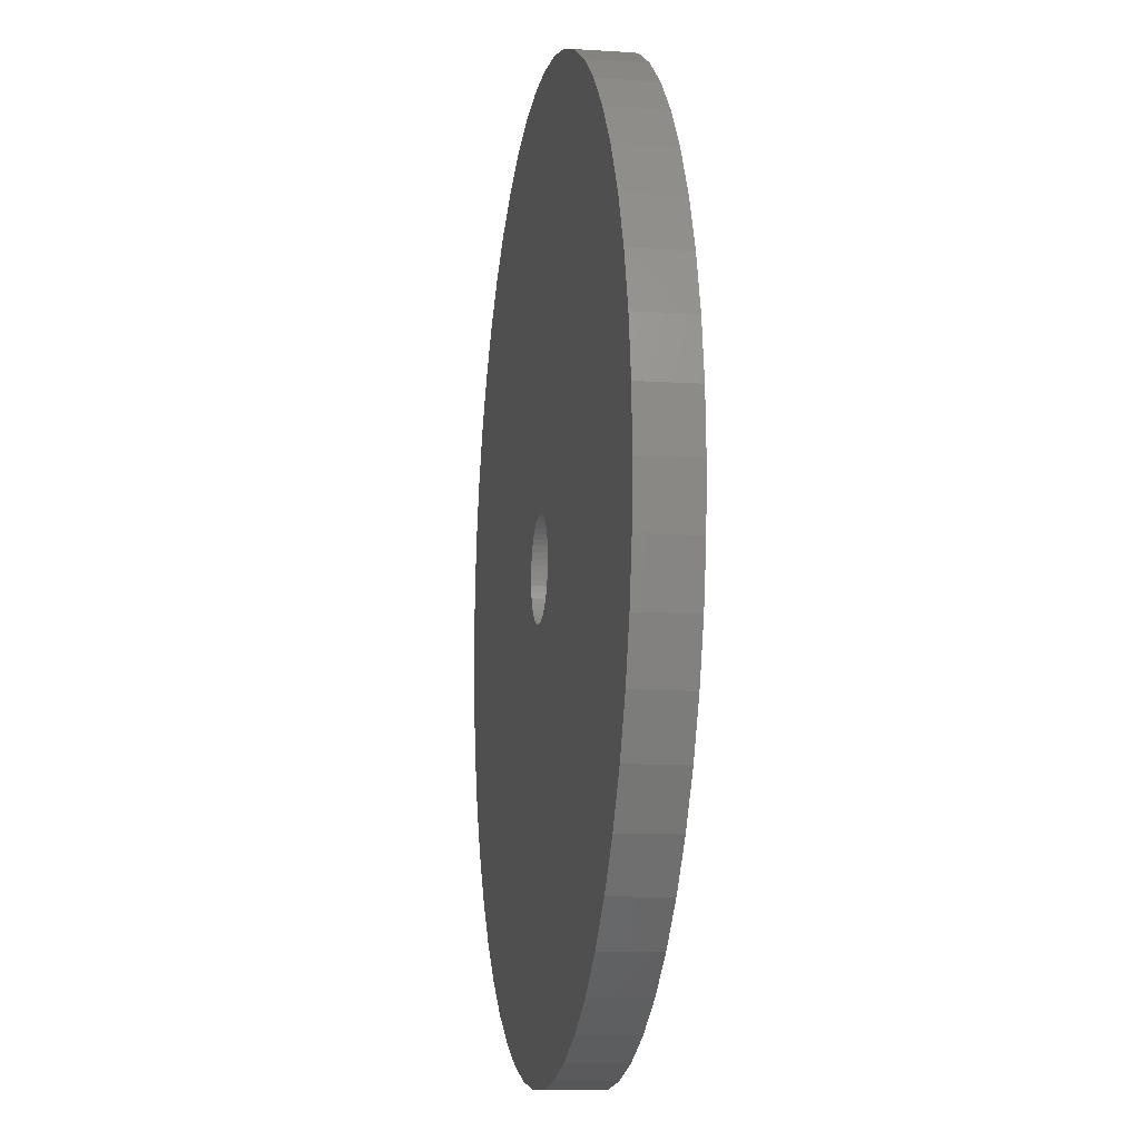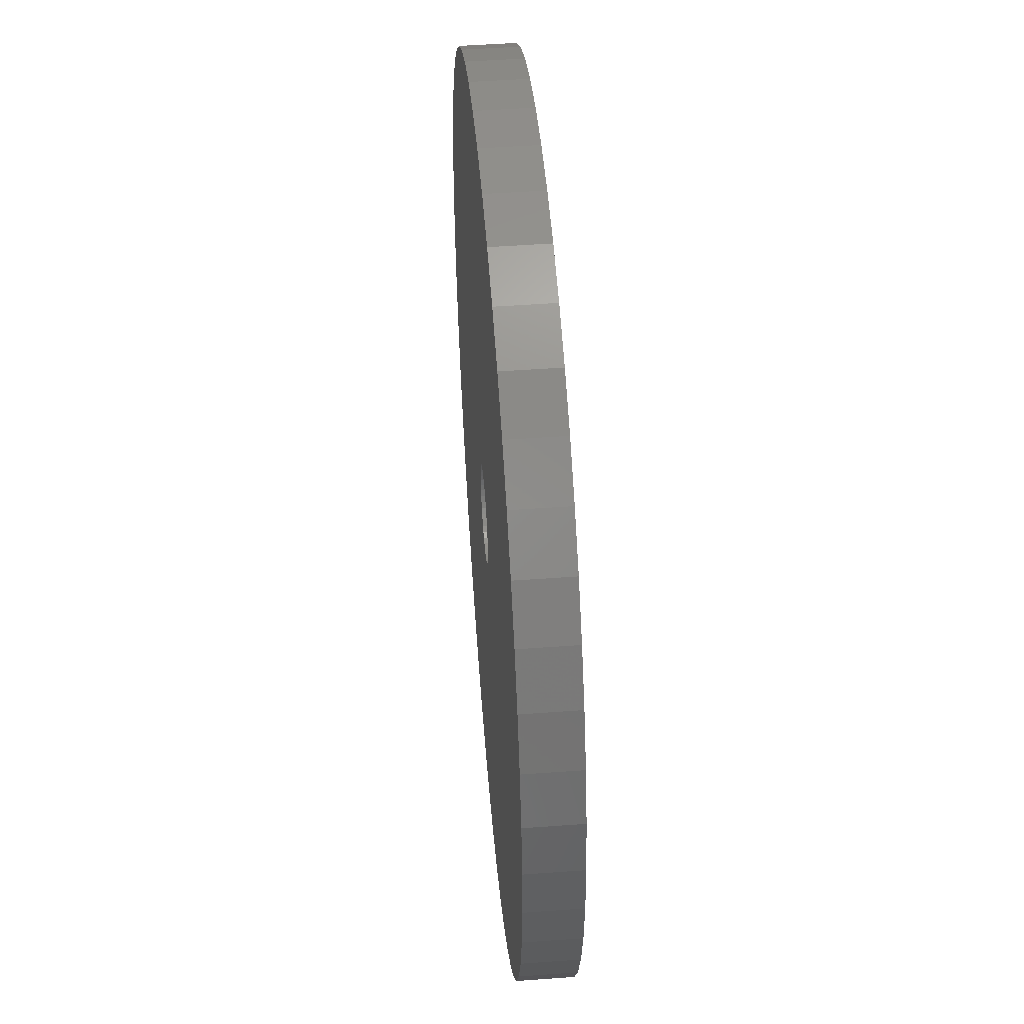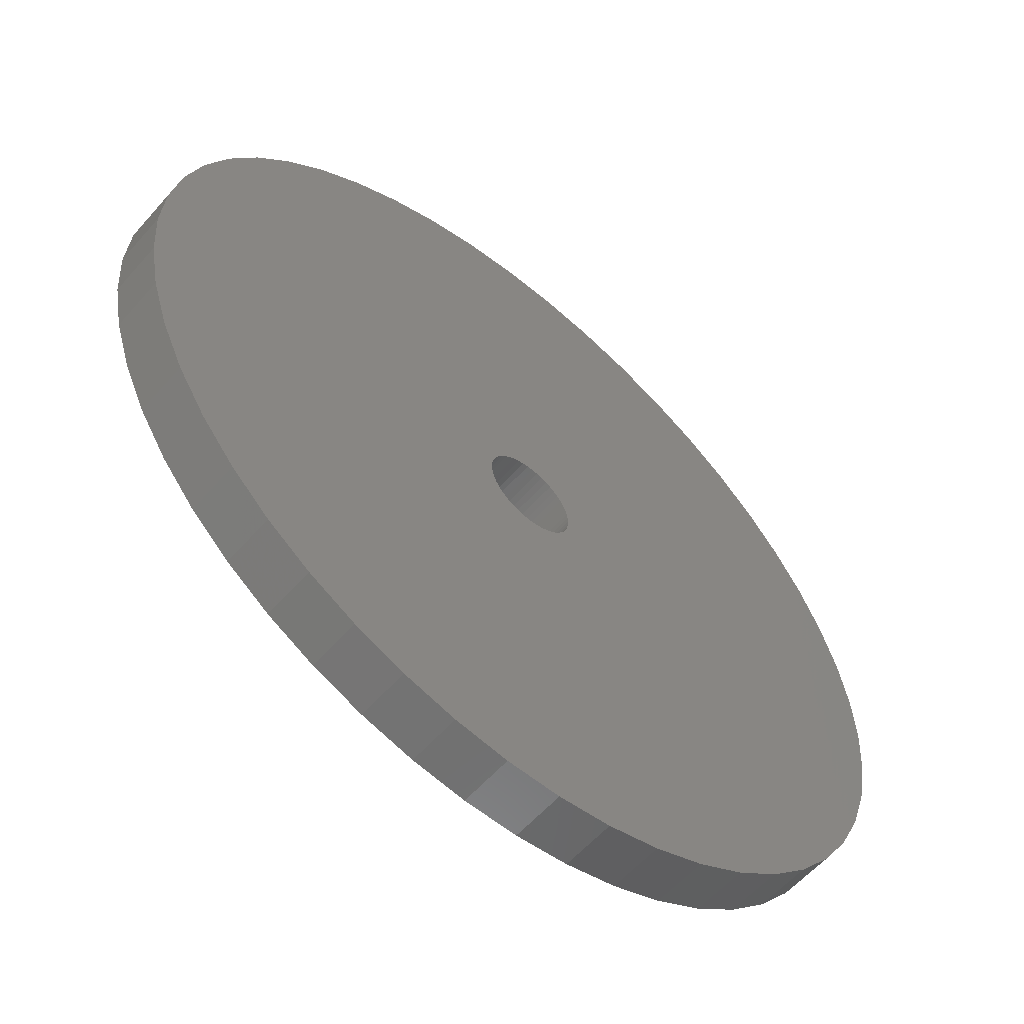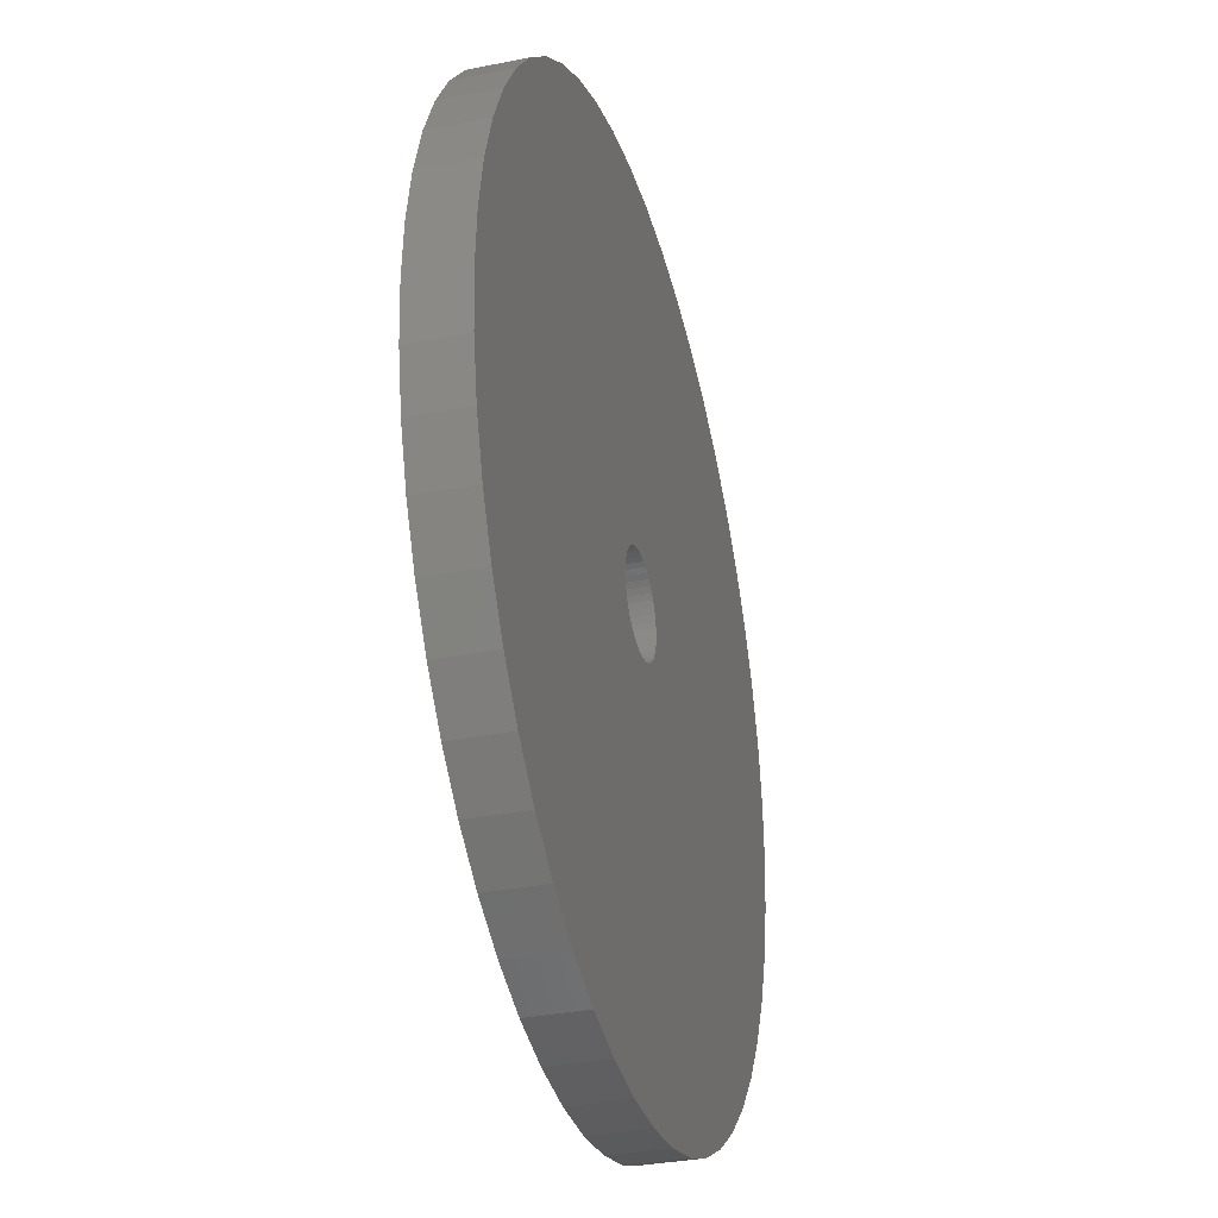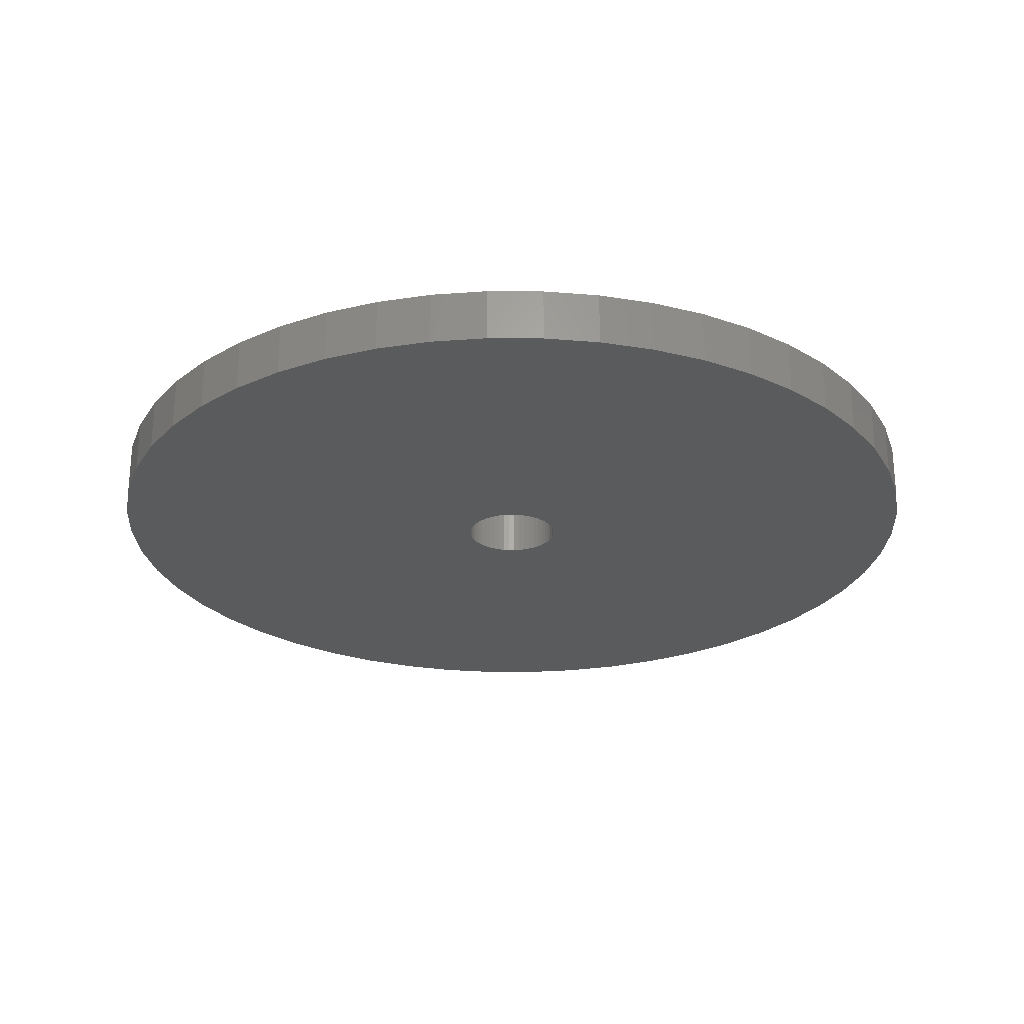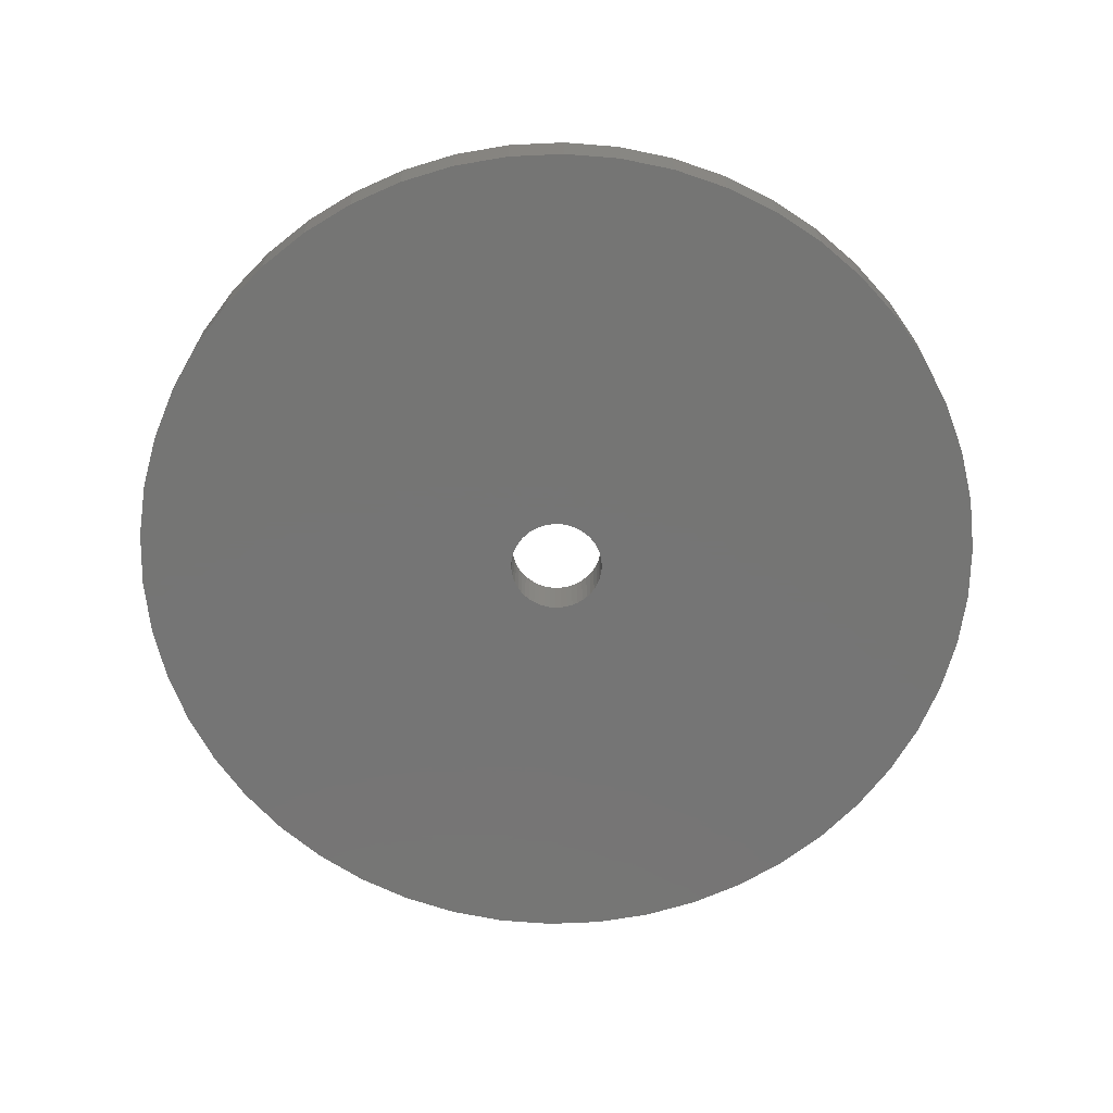
<metadata>
{"format":"stl","ext":"stl","renderer":"f3d","projection":"perspective","resolution":1024,"background":"white","views":[{"elev":-10.6,"azim":80.8,"up":"+Y"},{"elev":50.1,"azim":85.4,"up":"+Y"},{"elev":-58.2,"azim":139.2,"up":"+Y"},{"elev":-33.0,"azim":-74.5,"up":"+Y"},{"elev":-25.9,"azim":28.4,"up":"+Z"},{"elev":-67.5,"azim":45.8,"up":"+Z"}]}
</metadata>
<code>
# stl→obj: 200 verts, 400 faces
v 16.5 0 1
v 16.37 2.068 -1
v 16.37 2.068 1
v 16.5 0 -1
v -16.5 0 -1
v -16.37 2.068 1
v -16.37 2.068 -1
v -16.5 0 1
v 1.036 16.47 -1
v -1.036 16.47 1
v 1.036 16.47 1
v -1.036 16.47 -1
v -1.036 -16.47 -1
v 1.036 -16.47 1
v -1.036 -16.47 1
v 1.036 -16.47 -1
v 10.52 -12.71 -1
v 12.03 -11.29 1
v 10.52 -12.71 1
v 12.03 -11.29 -1
v 12.03 11.29 -1
v 10.52 12.71 1
v 12.03 11.29 1
v 10.52 12.71 -1
v -10.52 12.71 -1
v -12.03 11.29 1
v -10.52 12.71 1
v -12.03 11.29 -1
v -5.099 15.69 -1
v -7.025 14.93 1
v -5.099 15.69 1
v -7.025 14.93 -1
v 15.34 6.074 1
v 14.46 7.949 -1
v 14.46 7.949 1
v 15.34 6.074 -1
v 15.98 4.103 -1
v 15.98 4.103 1
v 7.025 14.93 -1
v 5.099 15.69 1
v 7.025 14.93 1
v 5.099 15.69 -1
v 8.841 13.93 -1
v 8.841 13.93 1
v -15.34 6.074 -1
v -14.46 7.949 1
v -14.46 7.949 -1
v -15.34 6.074 1
v -15.98 4.103 -1
v -15.98 4.103 1
v -8.841 13.93 1
v -8.841 13.93 -1
v -3.092 16.21 -1
v -3.092 16.21 1
v 5.099 -15.69 -1
v 7.025 -14.93 1
v 5.099 -15.69 1
v 7.025 -14.93 -1
v 13.35 9.698 1
v 13.35 9.698 -1
v 3.092 16.21 1
v 3.092 16.21 -1
v -13.35 9.698 1
v -13.35 9.698 -1
v 1.8 0 1
v 1.786 0.2256 1
v 16.37 -2.068 1
v 1.743 0.4476 1
v 1.786 -0.2256 1
v 1.674 0.6626 1
v 15.98 -4.103 1
v 1.577 0.8672 1
v 1.743 -0.4476 1
v 1.456 1.058 1
v 15.34 -6.074 1
v 1.312 1.232 1
v 1.674 -0.6626 1
v 1.147 1.387 1
v 14.46 -7.949 1
v 0.9645 1.52 1
v 1.577 -0.8672 1
v 0.7664 1.629 1
v 13.35 -9.698 1
v 0.5562 1.712 1
v 1.456 -1.058 1
v 0.3373 1.768 1
v 0.113 1.796 1
v -0.113 1.796 1
v -0.3373 1.768 1
v -0.5562 1.712 1
v -0.7664 1.629 1
v -0.9645 1.52 1
v -1.147 1.387 1
v -1.312 1.232 1
v -1.456 1.058 1
v 1.312 -1.232 1
v 1.147 -1.387 1
v 8.841 -13.93 1
v 0.9645 -1.52 1
v 0.7664 -1.629 1
v 0.5562 -1.712 1
v 3.092 -16.21 1
v 0.3373 -1.768 1
v 0.113 -1.796 1
v -0.113 -1.796 1
v -0.3373 -1.768 1
v -3.092 -16.21 1
v -0.5562 -1.712 1
v -5.099 -15.69 1
v -0.7664 -1.629 1
v -7.025 -14.93 1
v -0.9645 -1.52 1
v -8.841 -13.93 1
v -1.147 -1.387 1
v -10.52 -12.71 1
v -1.312 -1.232 1
v -12.03 -11.29 1
v -1.456 -1.058 1
v -13.35 -9.698 1
v -1.577 -0.8672 1
v -14.46 -7.949 1
v -1.674 -0.6626 1
v -15.34 -6.074 1
v -1.743 -0.4476 1
v -15.98 -4.103 1
v -1.786 -0.2256 1
v -16.37 -2.068 1
v -1.8 0 1
v -1.577 0.8672 1
v -1.674 0.6626 1
v -1.743 0.4476 1
v -1.786 0.2256 1
v 16.37 -2.068 -1
v 15.98 -4.103 -1
v -12.03 -11.29 -1
v -10.52 -12.71 -1
v -14.46 -7.949 -1
v -15.34 -6.074 -1
v -13.35 -9.698 -1
v 1.8 0 -1
v 1.786 -0.2256 -1
v 1.743 -0.4476 -1
v 15.34 -6.074 -1
v 1.786 0.2256 -1
v 1.674 -0.6626 -1
v 14.46 -7.949 -1
v 1.577 -0.8672 -1
v 13.35 -9.698 -1
v 1.743 0.4476 -1
v 1.456 -1.058 -1
v 1.312 -1.232 -1
v 1.674 0.6626 -1
v 1.147 -1.387 -1
v 8.841 -13.93 -1
v 0.9645 -1.52 -1
v 1.577 0.8672 -1
v 0.7664 -1.629 -1
v 0.5562 -1.712 -1
v 3.092 -16.21 -1
v 1.456 1.058 -1
v 0.3373 -1.768 -1
v 0.113 -1.796 -1
v -0.113 -1.796 -1
v -0.3373 -1.768 -1
v -3.092 -16.21 -1
v -0.5562 -1.712 -1
v -5.099 -15.69 -1
v -0.7664 -1.629 -1
v -7.025 -14.93 -1
v -0.9645 -1.52 -1
v -8.841 -13.93 -1
v -1.147 -1.387 -1
v -1.312 -1.232 -1
v -1.456 -1.058 -1
v 1.312 1.232 -1
v 1.147 1.387 -1
v 0.9645 1.52 -1
v 0.7664 1.629 -1
v 0.5562 1.712 -1
v 0.3373 1.768 -1
v 0.113 1.796 -1
v -0.113 1.796 -1
v -0.3373 1.768 -1
v -0.5562 1.712 -1
v -0.7664 1.629 -1
v -0.9645 1.52 -1
v -1.147 1.387 -1
v -1.312 1.232 -1
v -1.456 1.058 -1
v -1.577 0.8672 -1
v -1.674 0.6626 -1
v -1.743 0.4476 -1
v -1.786 0.2256 -1
v -1.8 0 -1
v -1.577 -0.8672 -1
v -1.674 -0.6626 -1
v -1.743 -0.4476 -1
v -15.98 -4.103 -1
v -1.786 -0.2256 -1
v -16.37 -2.068 -1
f 1 2 3
f 2 1 4
f 5 6 7
f 6 5 8
f 9 10 11
f 10 9 12
f 13 14 15
f 14 13 16
f 17 18 19
f 18 17 20
f 21 22 23
f 22 21 24
f 25 26 27
f 26 25 28
f 29 30 31
f 30 29 32
f 33 34 35
f 34 33 36
f 3 37 38
f 37 3 2
f 39 40 41
f 40 39 42
f 43 41 44
f 41 43 39
f 45 46 47
f 46 45 48
f 49 48 45
f 48 49 50
f 32 51 30
f 51 32 52
f 53 31 54
f 31 53 29
f 55 56 57
f 56 55 58
f 38 36 33
f 36 38 37
f 59 21 23
f 21 59 60
f 35 60 59
f 60 35 34
f 42 61 40
f 61 42 62
f 62 11 61
f 11 62 9
f 24 44 22
f 44 24 43
f 47 63 64
f 63 47 46
f 64 26 28
f 26 64 63
f 7 50 49
f 50 7 6
f 65 1 3
f 66 3 38
f 1 65 67
f 68 38 33
f 69 67 65
f 70 33 35
f 67 69 71
f 72 35 59
f 73 71 69
f 74 59 23
f 71 73 75
f 76 23 22
f 77 75 73
f 78 22 44
f 75 77 79
f 80 44 41
f 81 79 77
f 82 41 40
f 79 81 83
f 84 40 61
f 85 83 81
f 83 85 18
f 3 66 65
f 38 68 66
f 33 70 68
f 35 72 70
f 59 74 72
f 23 76 74
f 22 78 76
f 86 61 11
f 44 80 78
f 41 82 80
f 40 84 82
f 61 86 84
f 11 87 86
f 11 88 87
f 10 88 11
f 88 10 89
f 54 89 10
f 89 54 90
f 31 90 54
f 90 31 91
f 30 91 31
f 91 30 92
f 51 92 30
f 92 51 93
f 27 93 51
f 93 27 94
f 26 94 27
f 94 26 95
f 96 18 85
f 18 96 19
f 97 19 96
f 19 97 98
f 99 98 97
f 98 99 56
f 100 56 99
f 56 100 57
f 101 57 100
f 57 101 102
f 103 102 101
f 102 103 14
f 104 14 103
f 105 14 104
f 15 105 106
f 107 106 108
f 109 108 110
f 111 110 112
f 105 15 14
f 113 112 114
f 115 114 116
f 117 116 118
f 119 118 120
f 121 120 122
f 123 122 124
f 125 124 126
f 127 126 128
f 63 95 26
f 106 107 15
f 95 63 129
f 108 109 107
f 46 129 63
f 110 111 109
f 129 46 130
f 112 113 111
f 48 130 46
f 114 115 113
f 130 48 131
f 116 117 115
f 50 131 48
f 118 119 117
f 131 50 132
f 120 121 119
f 6 132 50
f 122 123 121
f 132 6 128
f 124 125 123
f 8 128 6
f 126 127 125
f 128 8 127
f 52 27 51
f 27 52 25
f 12 54 10
f 54 12 53
f 71 133 67
f 133 71 134
f 135 115 117
f 115 135 136
f 137 123 138
f 123 137 121
f 139 121 137
f 121 139 119
f 140 4 133
f 141 133 134
f 4 140 2
f 142 134 143
f 144 2 140
f 145 143 146
f 2 144 37
f 147 146 148
f 149 37 144
f 150 148 20
f 37 149 36
f 151 20 17
f 152 36 149
f 153 17 154
f 36 152 34
f 155 154 58
f 156 34 152
f 157 58 55
f 34 156 60
f 158 55 159
f 160 60 156
f 60 160 21
f 133 141 140
f 134 142 141
f 143 145 142
f 146 147 145
f 148 150 147
f 20 151 150
f 17 153 151
f 161 159 16
f 154 155 153
f 58 157 155
f 55 158 157
f 159 161 158
f 16 162 161
f 16 163 162
f 13 163 16
f 163 13 164
f 165 164 13
f 164 165 166
f 167 166 165
f 166 167 168
f 169 168 167
f 168 169 170
f 171 170 169
f 170 171 172
f 136 172 171
f 172 136 173
f 135 173 136
f 173 135 174
f 175 21 160
f 21 175 24
f 176 24 175
f 24 176 43
f 177 43 176
f 43 177 39
f 178 39 177
f 39 178 42
f 179 42 178
f 42 179 62
f 180 62 179
f 62 180 9
f 181 9 180
f 182 9 181
f 12 182 183
f 53 183 184
f 29 184 185
f 32 185 186
f 182 12 9
f 52 186 187
f 25 187 188
f 28 188 189
f 64 189 190
f 47 190 191
f 45 191 192
f 49 192 193
f 7 193 194
f 139 174 135
f 183 53 12
f 174 139 195
f 184 29 53
f 137 195 139
f 185 32 29
f 195 137 196
f 186 52 32
f 138 196 137
f 187 25 52
f 196 138 197
f 188 28 25
f 198 197 138
f 189 64 28
f 197 198 199
f 190 47 64
f 200 199 198
f 191 45 47
f 199 200 194
f 192 49 45
f 5 194 200
f 193 7 49
f 194 5 7
f 58 98 56
f 98 58 154
f 79 143 75
f 143 79 146
f 67 4 1
f 4 67 133
f 135 119 139
f 119 135 117
f 138 125 198
f 125 138 123
f 154 19 98
f 19 154 17
f 159 57 102
f 57 159 55
f 16 102 14
f 102 16 159
f 83 146 79
f 146 83 148
f 18 148 83
f 148 18 20
f 75 134 71
f 134 75 143
f 165 15 107
f 15 165 13
f 167 107 109
f 107 167 165
f 198 127 200
f 127 198 125
f 200 8 5
f 8 200 127
f 171 111 113
f 111 171 169
f 169 109 111
f 109 169 167
f 136 113 115
f 113 136 171
f 140 66 144
f 66 140 65
f 128 193 132
f 193 128 194
f 182 87 88
f 87 182 181
f 162 105 104
f 105 162 163
f 176 76 78
f 76 176 175
f 188 93 94
f 93 188 187
f 185 90 91
f 90 185 184
f 152 72 156
f 72 152 70
f 144 68 149
f 68 144 66
f 179 82 84
f 82 179 178
f 180 84 86
f 84 180 179
f 177 78 80
f 78 177 176
f 130 190 129
f 190 130 191
f 131 191 130
f 191 131 192
f 184 89 90
f 89 184 183
f 161 104 103
f 104 161 162
f 157 101 100
f 101 157 158
f 149 70 152
f 70 149 68
f 160 76 175
f 76 160 74
f 156 74 160
f 74 156 72
f 181 86 87
f 86 181 180
f 178 80 82
f 80 178 177
f 129 189 95
f 189 129 190
f 95 188 94
f 188 95 189
f 132 192 131
f 192 132 193
f 186 91 92
f 91 186 185
f 187 92 93
f 92 187 186
f 183 88 89
f 88 183 182
f 155 100 99
f 100 155 157
f 151 97 96
f 97 151 153
f 142 69 141
f 69 142 73
f 120 196 122
f 196 120 195
f 147 77 145
f 77 147 81
f 151 85 150
f 85 151 96
f 141 65 140
f 65 141 69
f 164 108 106
f 108 164 166
f 116 174 118
f 174 116 173
f 122 197 124
f 197 122 196
f 158 103 101
f 103 158 161
f 153 99 97
f 99 153 155
f 145 73 142
f 73 145 77
f 150 81 147
f 81 150 85
f 163 106 105
f 106 163 164
f 166 110 108
f 110 166 168
f 170 114 112
f 114 170 172
f 172 116 114
f 116 172 173
f 124 199 126
f 199 124 197
f 126 194 128
f 194 126 199
f 168 112 110
f 112 168 170
f 118 195 120
f 195 118 174

</code>
